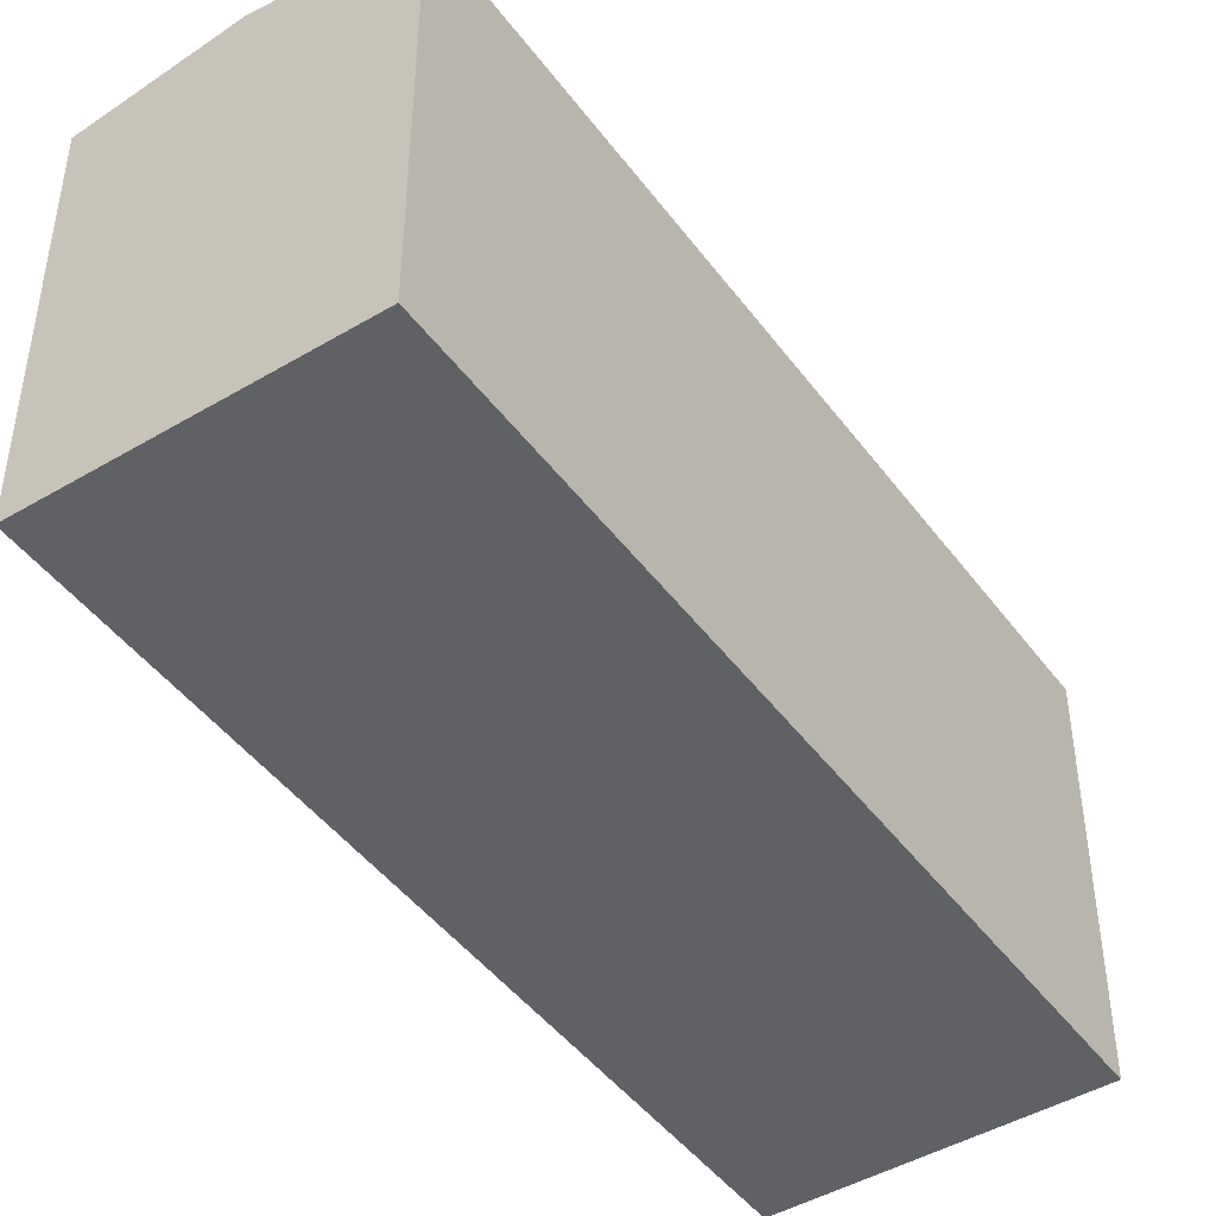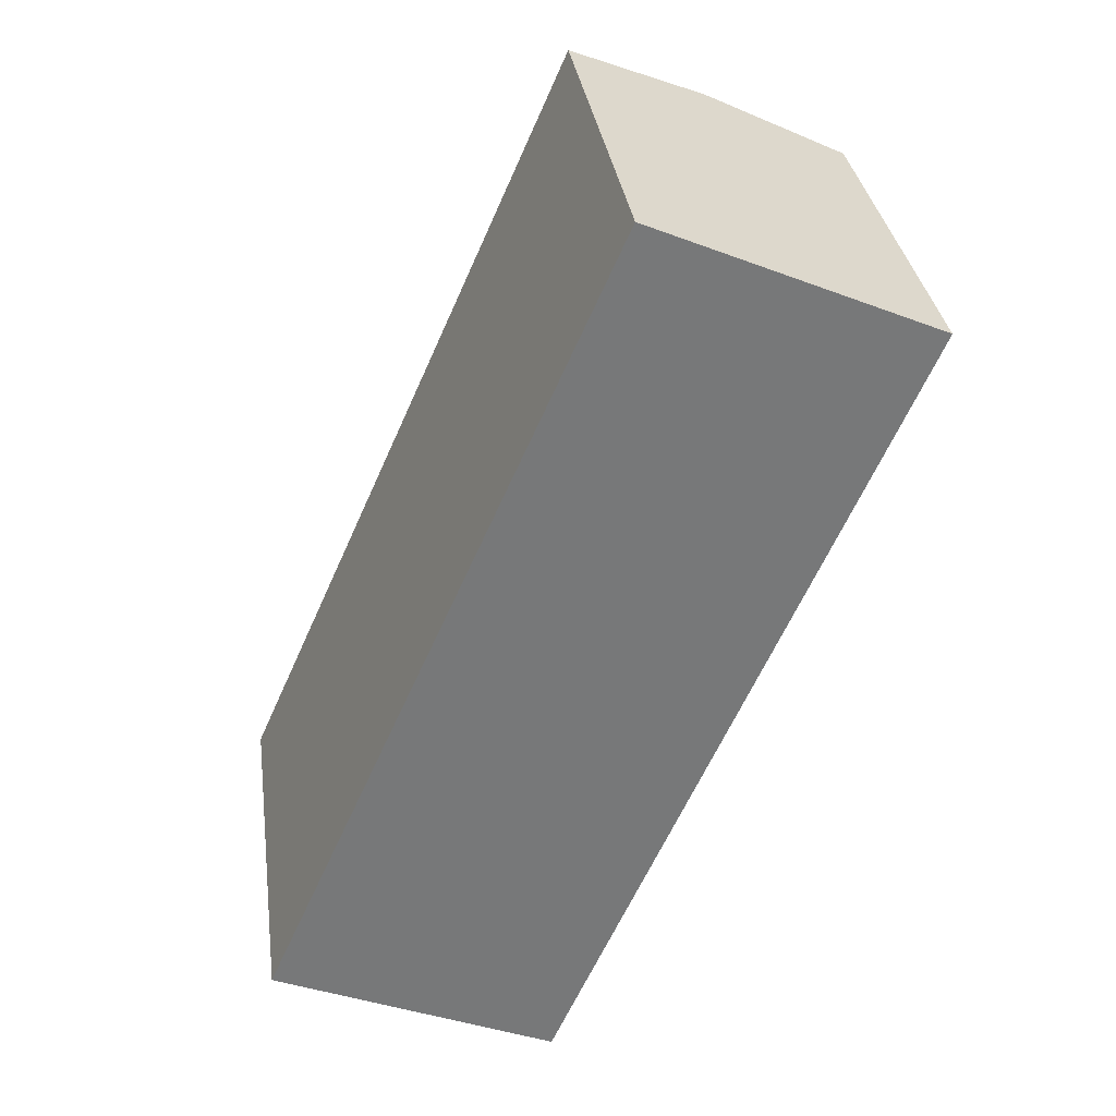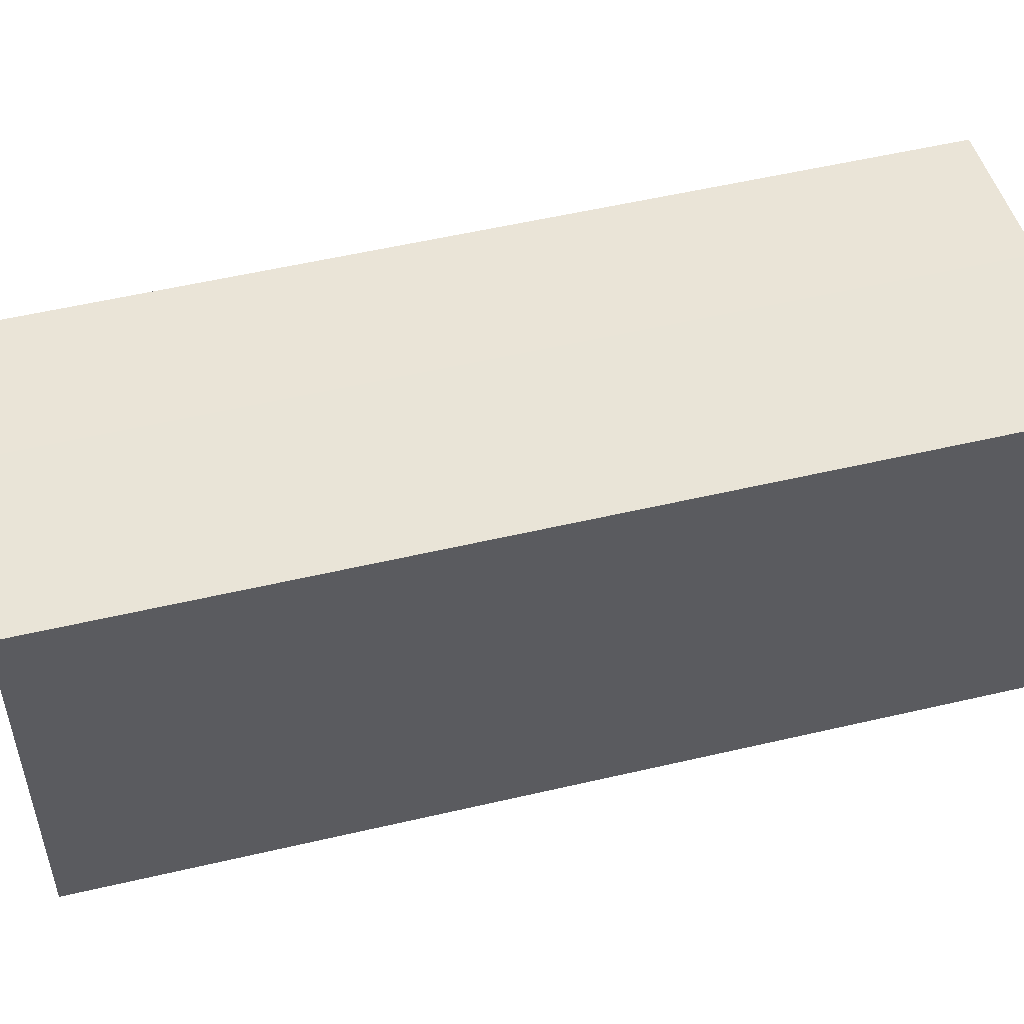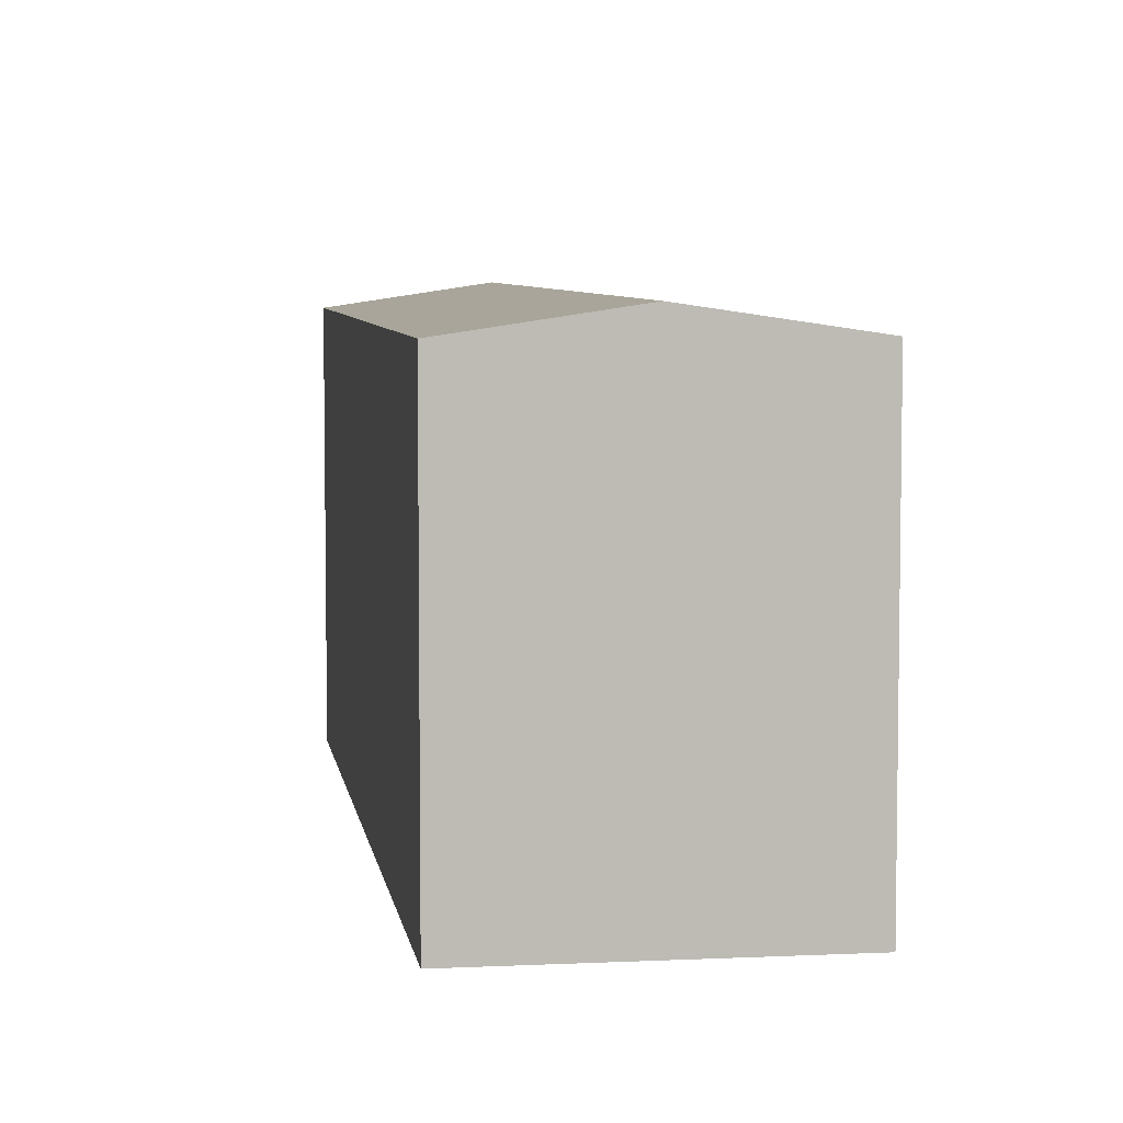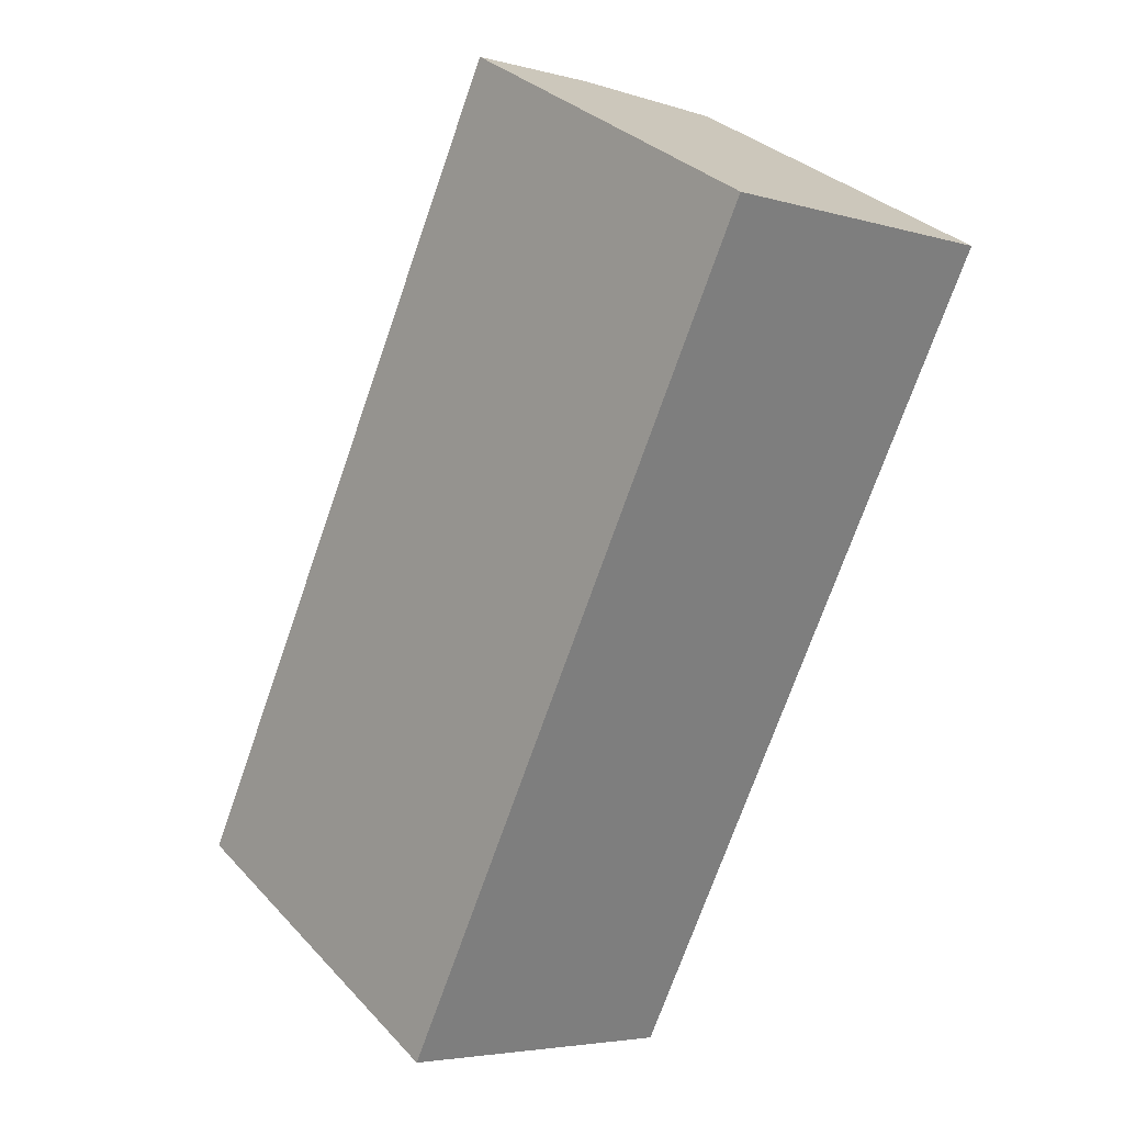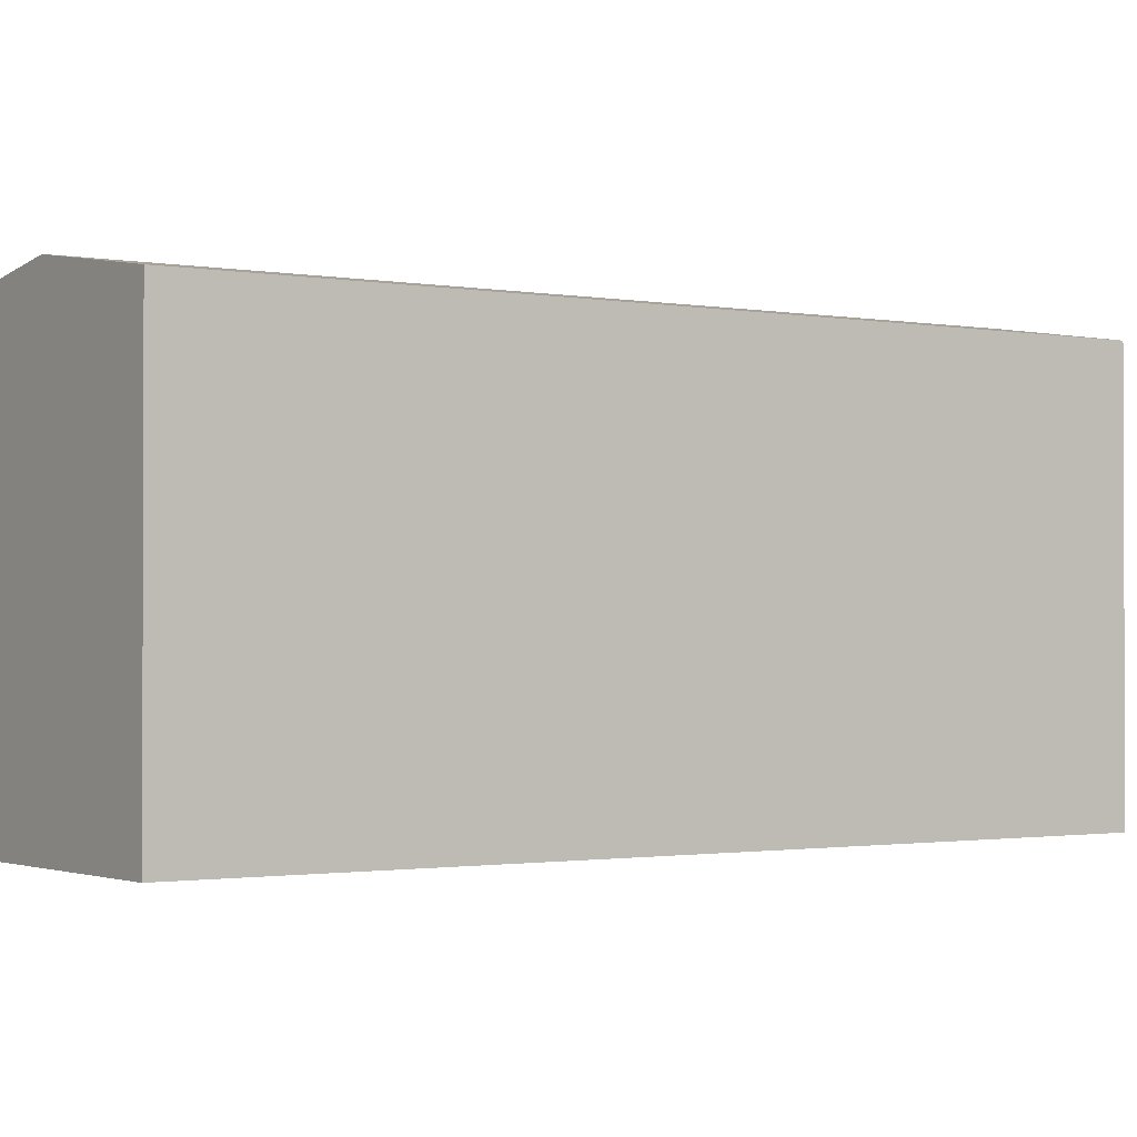
<metadata>
{"format":"obj","ext":"obj","renderer":"f3d","projection":"perspective","resolution":1024,"background":"white","views":[{"elev":-45.7,"azim":-122.0,"up":"+Y"},{"elev":33.1,"azim":-7.8,"up":"+Z"},{"elev":53.9,"azim":-80.3,"up":"+Y"},{"elev":6.1,"azim":-164.6,"up":"+Y"},{"elev":32.3,"azim":-35.2,"up":"+Z"},{"elev":-1.3,"azim":-101.0,"up":"+Y"}]}
</metadata>
<code>
v  12.35 10.21 8.433
v  12.71 10.8 19.09
v  16.33 10.21 17.49
v  3.627 10.8 -1.593
v  11.87 10.21 7.337
v  7.252 10.21 -3.185
v  0 10.21 6.255e-16
v  9.085 10.21 20.68
v  7.252 1.95e-16 -3.185
v  0 0 0
v  3.627 9.754e-17 -1.593
v  9.085 -1.266e-15 20.68
v  16.33 -1.071e-15 17.49
v  12.71 -1.169e-15 19.09
v  12.35 -5.164e-16 8.433
v  11.87 -4.493e-16 7.337
g defaultobject
f 1 2 3
f 2 1 4
f 4 1 5
f 4 5 6
f 7 2 4
f 2 7 8
f 9 4 6
f 4 9 7
f 7 9 10
f 10 9 11
f 10 8 7
f 8 10 12
f 12 2 8
f 2 12 3
f 3 12 13
f 13 12 14
f 13 1 3
f 1 13 15
f 1 15 5
f 5 15 6
f 6 15 16
f 6 16 9
f 14 15 13
f 15 14 12
f 15 12 10
f 15 10 16
f 16 10 9
f 9 10 11

</code>
